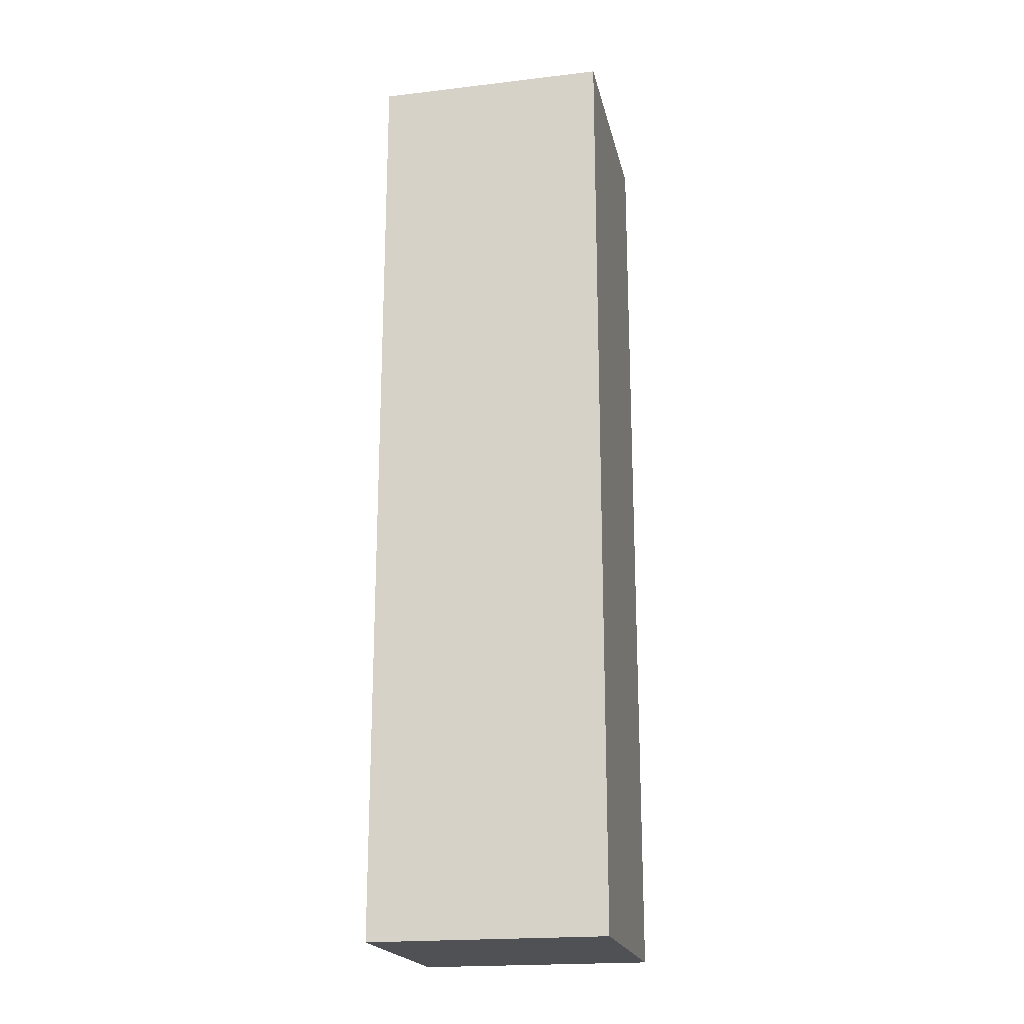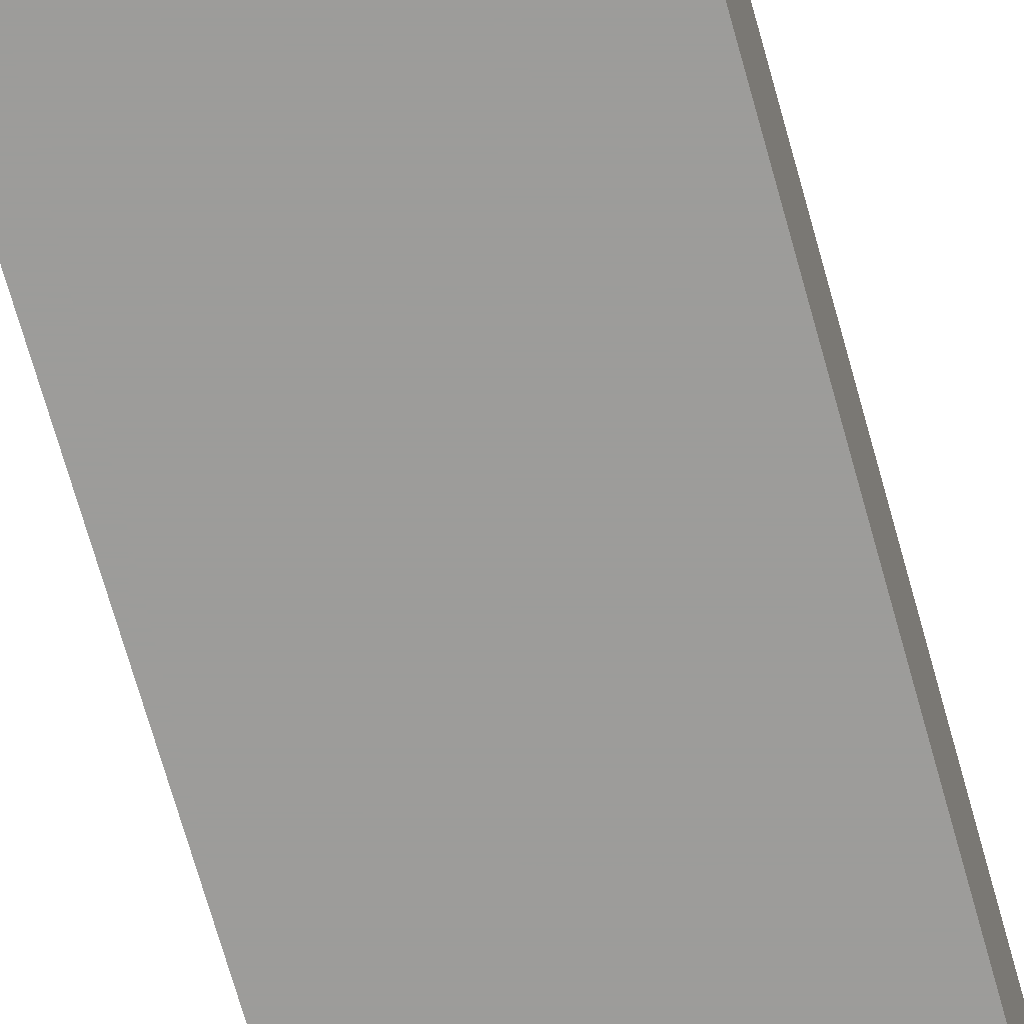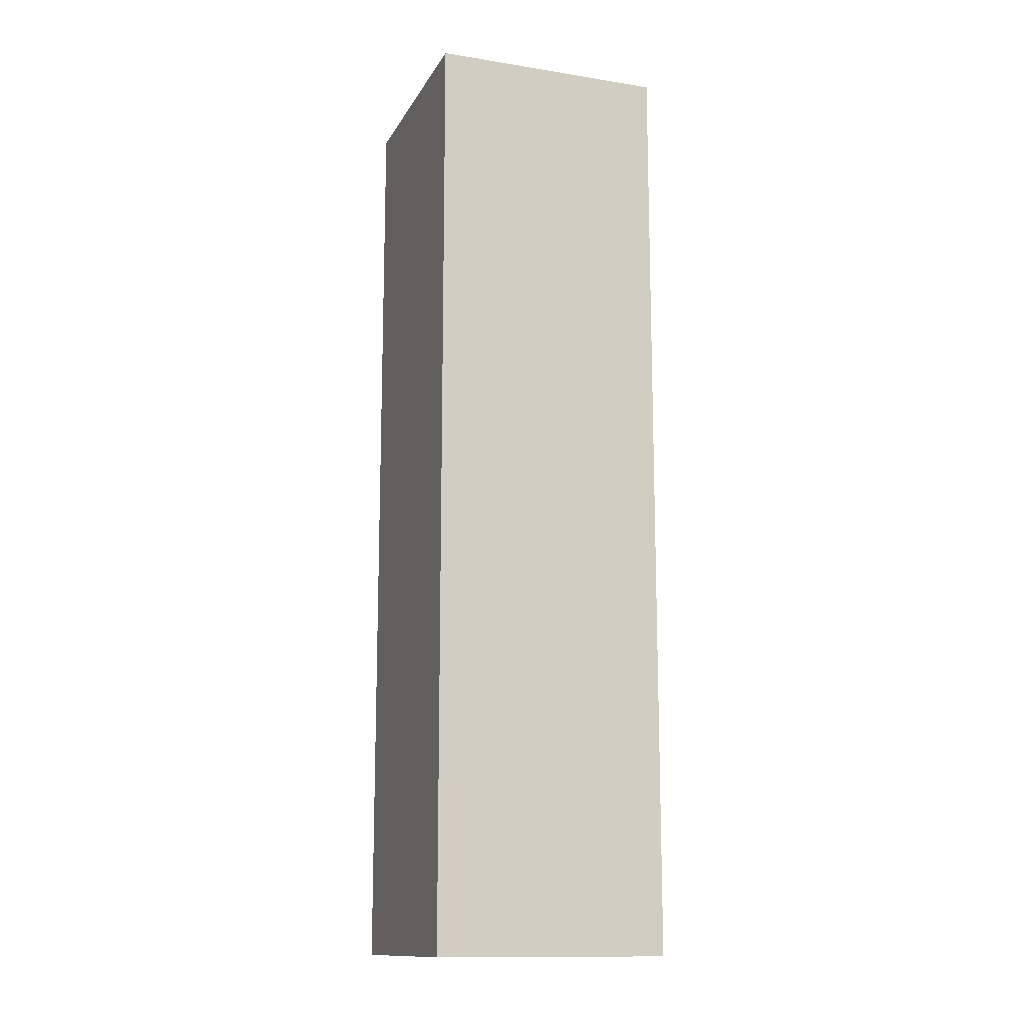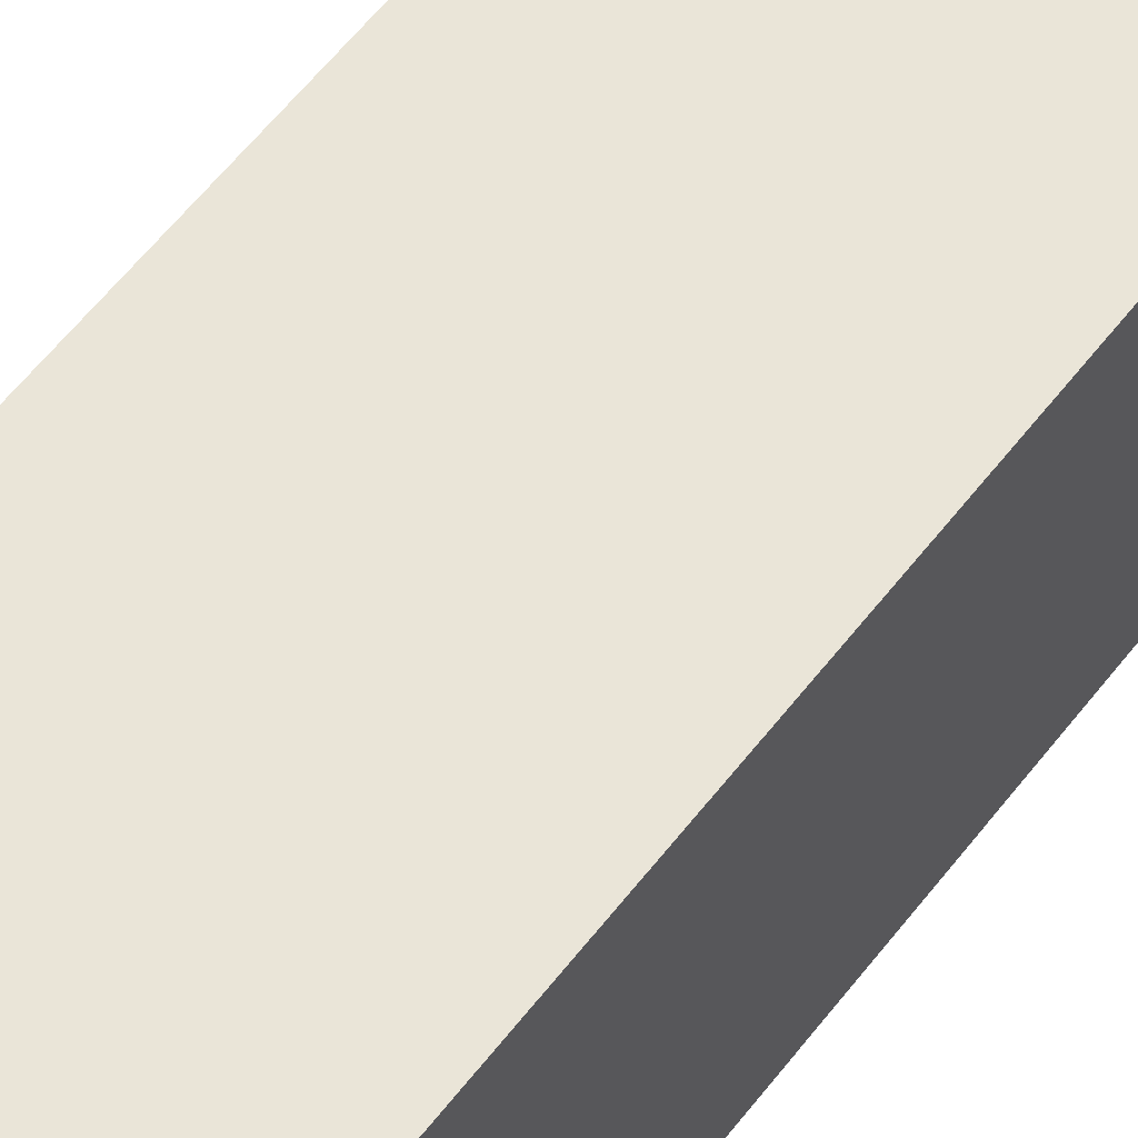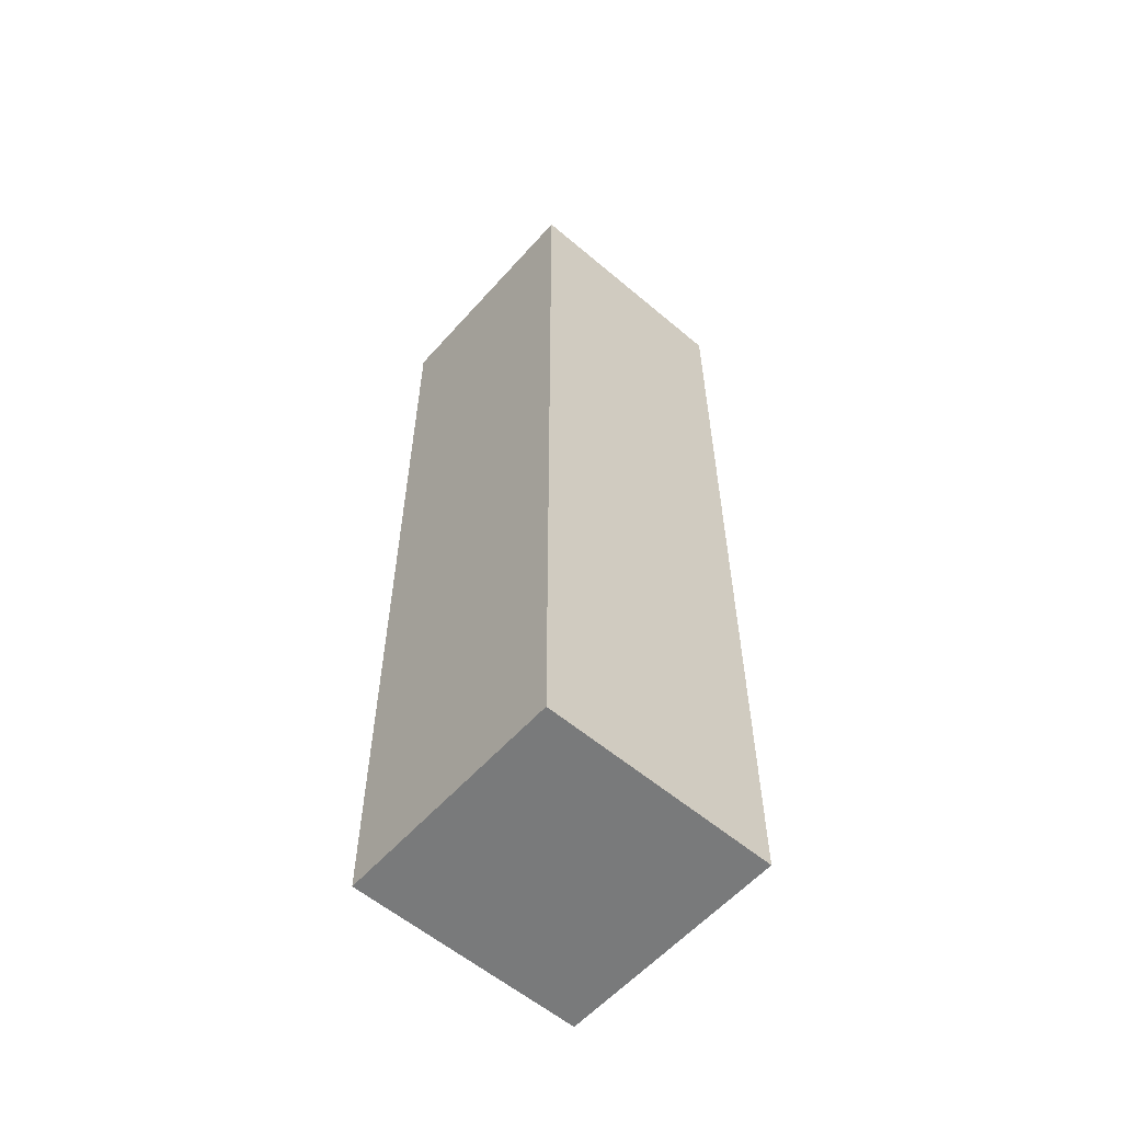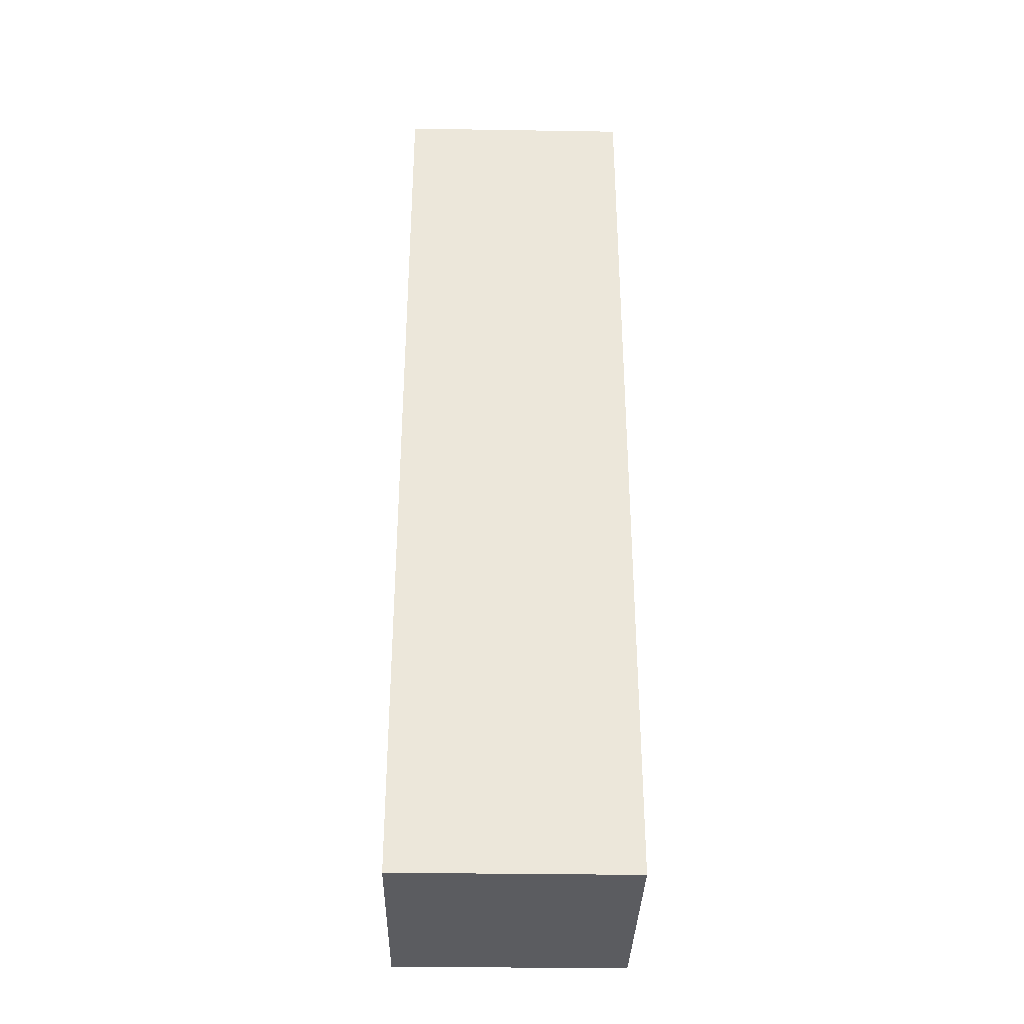
<metadata>
{"format":"obj","ext":"obj","renderer":"f3d","projection":"perspective","resolution":1024,"background":"white","views":[{"elev":-20.2,"azim":102.1,"up":"+Y"},{"elev":-70.0,"azim":-164.4,"up":"+Z"},{"elev":-13.5,"azim":70.4,"up":"+Y"},{"elev":59.1,"azim":-142.6,"up":"+Z"},{"elev":-58.0,"azim":-131.2,"up":"+Y"},{"elev":-34.5,"azim":-1.2,"up":"+Y"}]}
</metadata>
<code>
v 2544 -184 144
v 2528 -184 128
v 2544 -184 128
v 2528 -184 144
v 2528 -120 144
v 2544 -120 128
v 2528 -120 128
v 2544 -120 144
f 1 2 3
f 1 4 2
f 5 6 7
f 5 8 6
f 4 8 5
f 4 1 8
f 4 7 2
f 4 5 7
f 7 3 2
f 7 6 3
f 8 3 6
f 8 1 3

</code>
